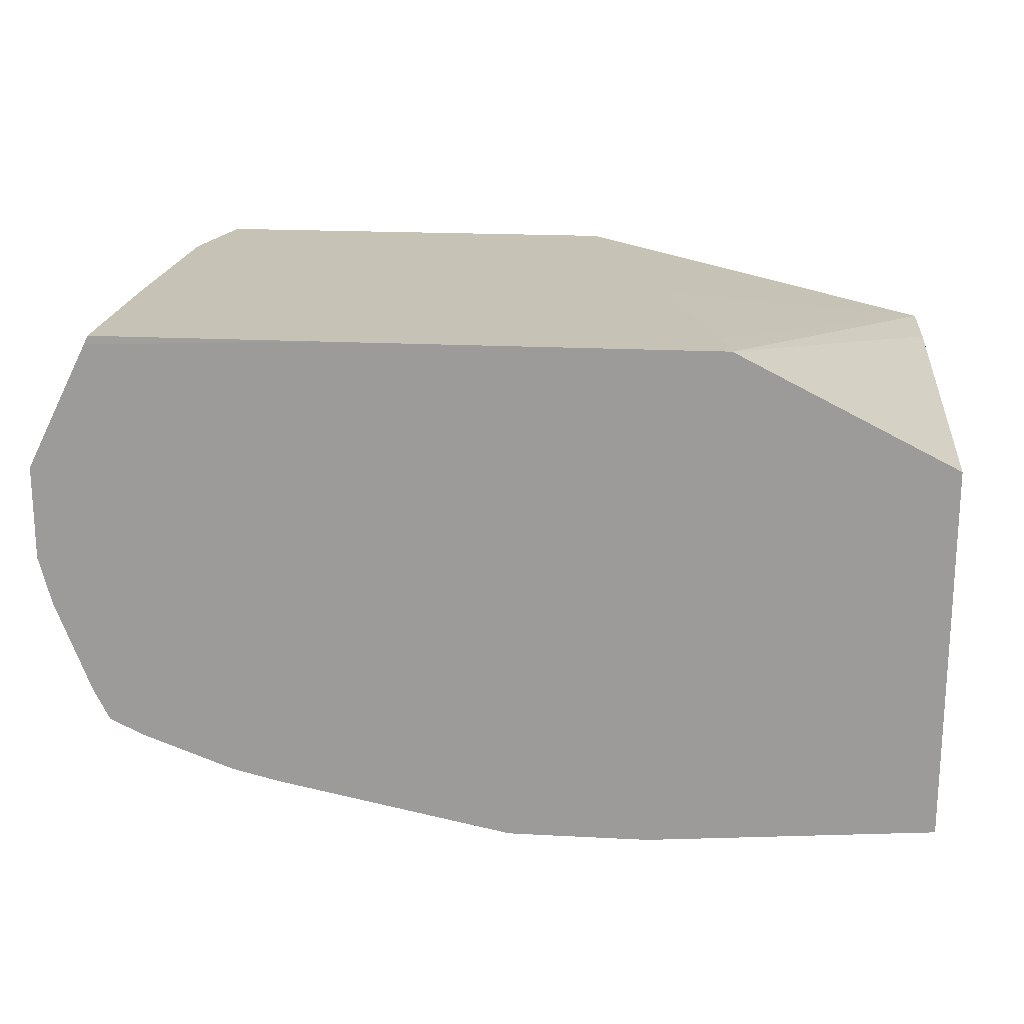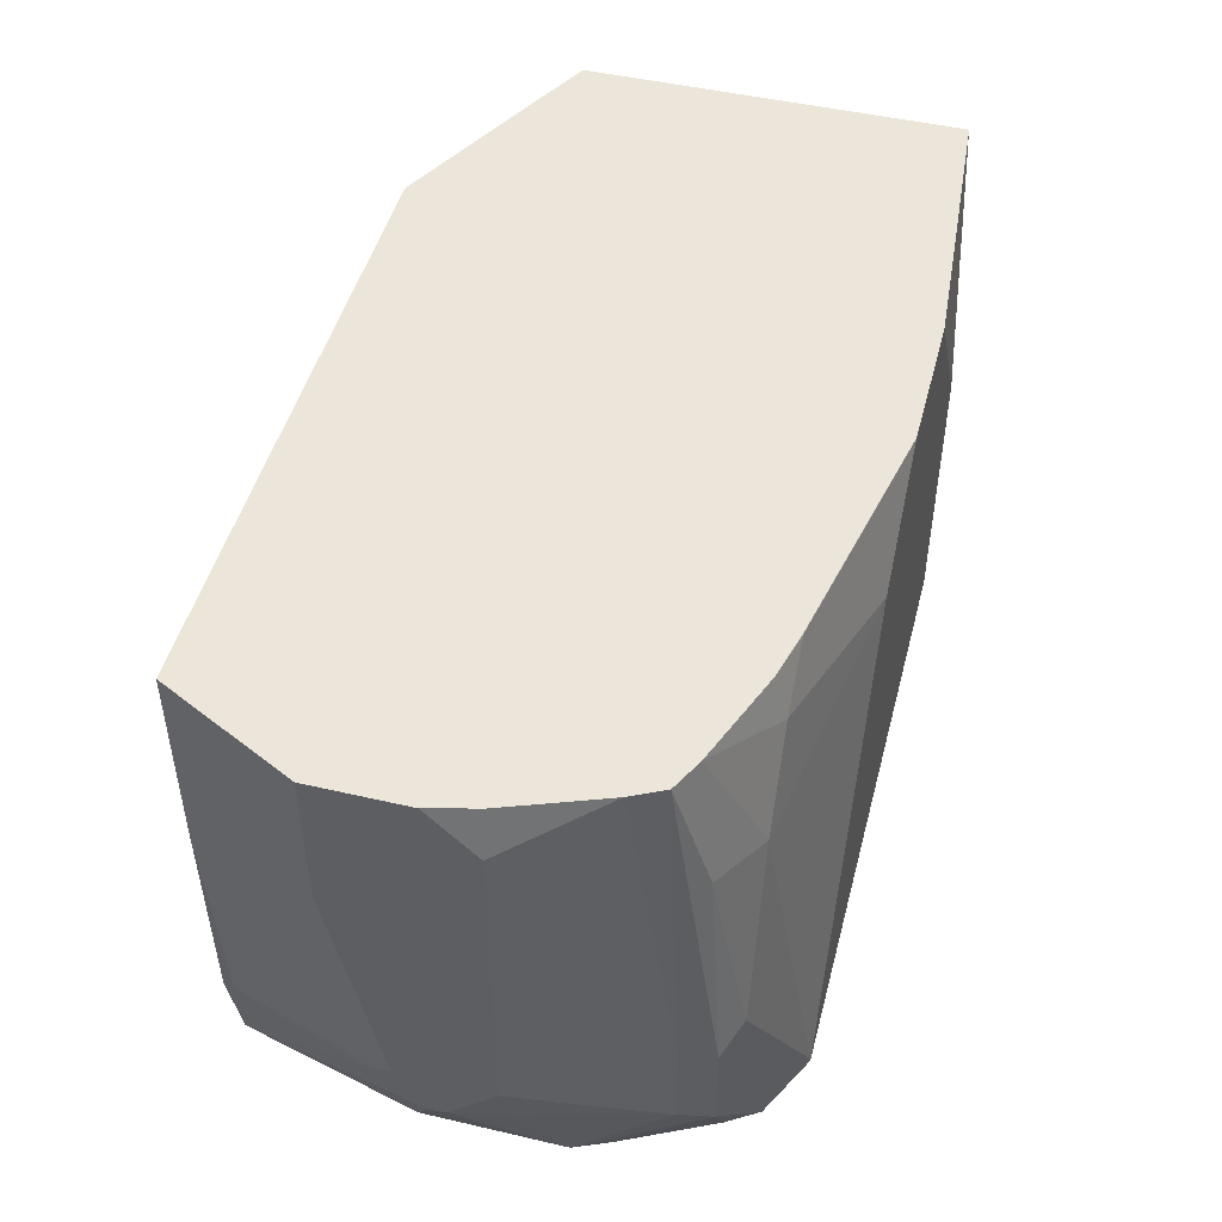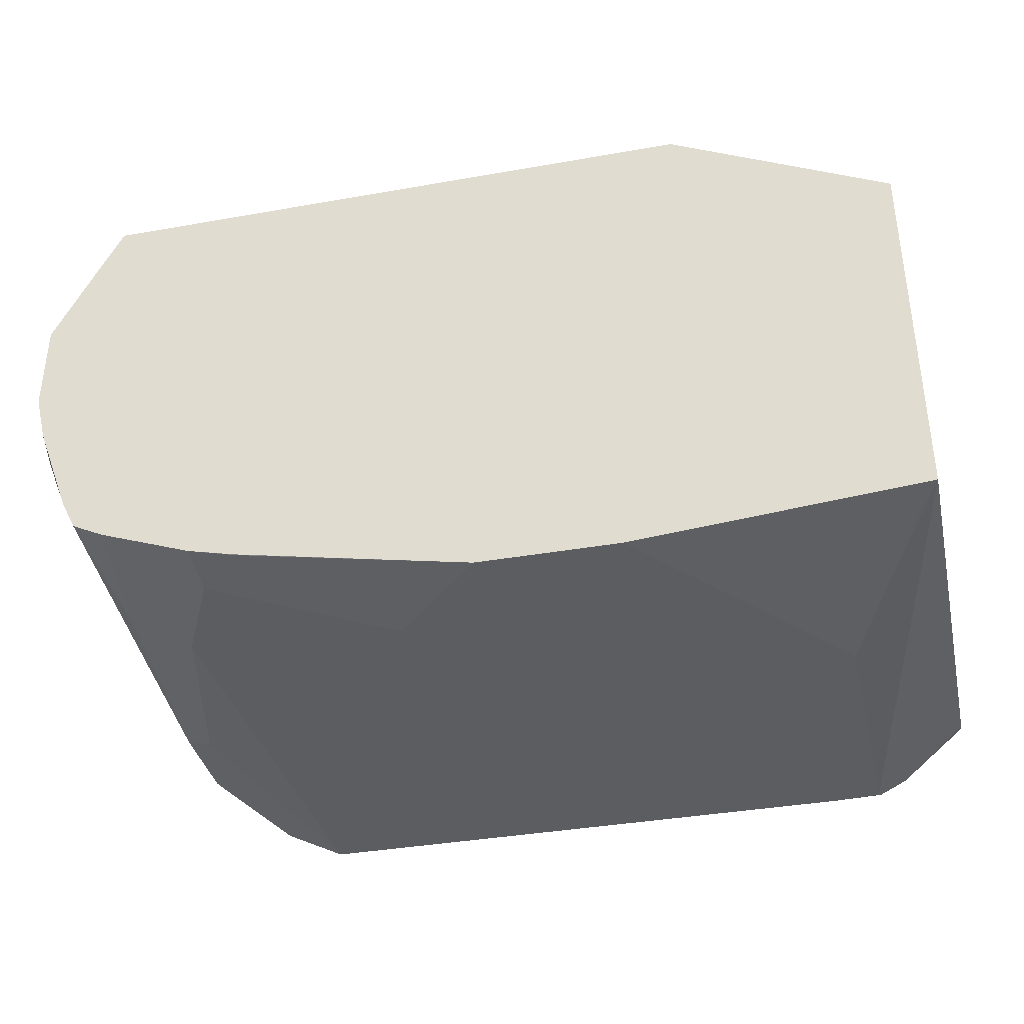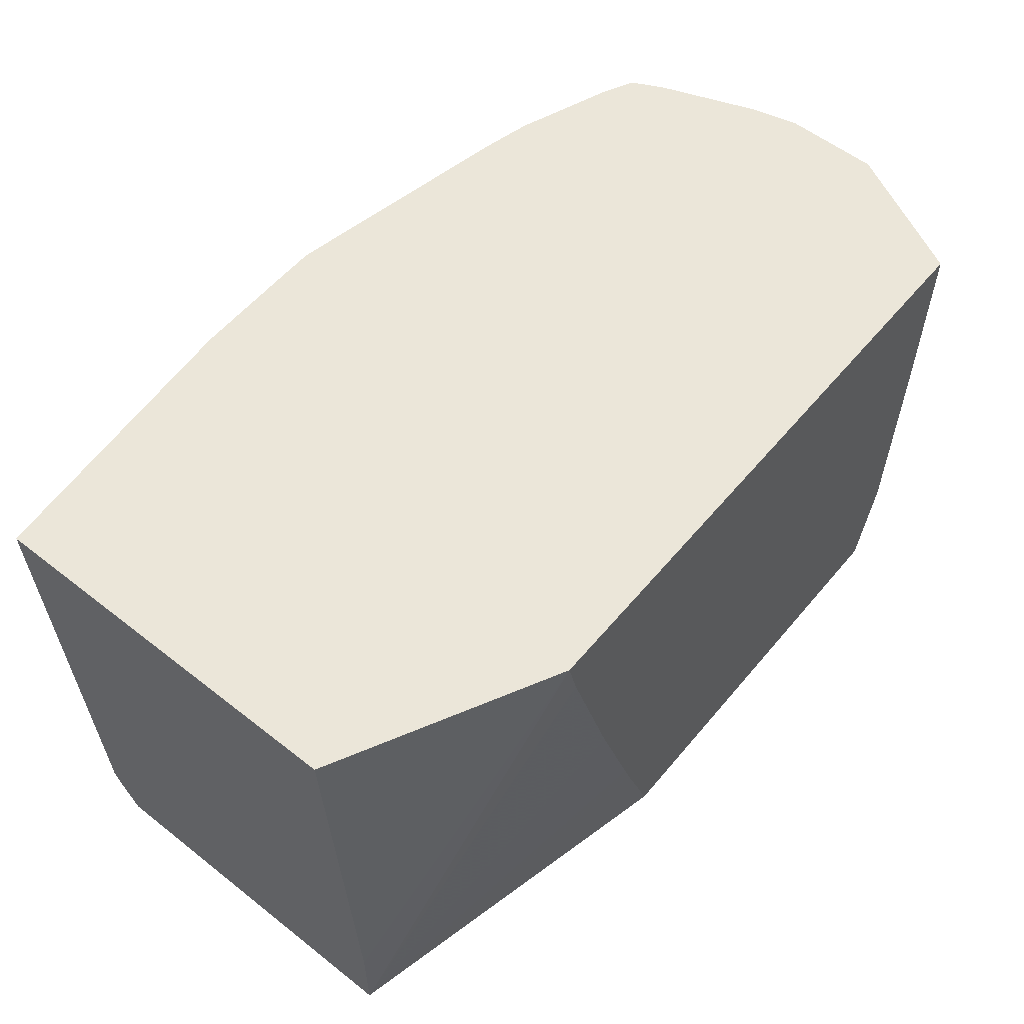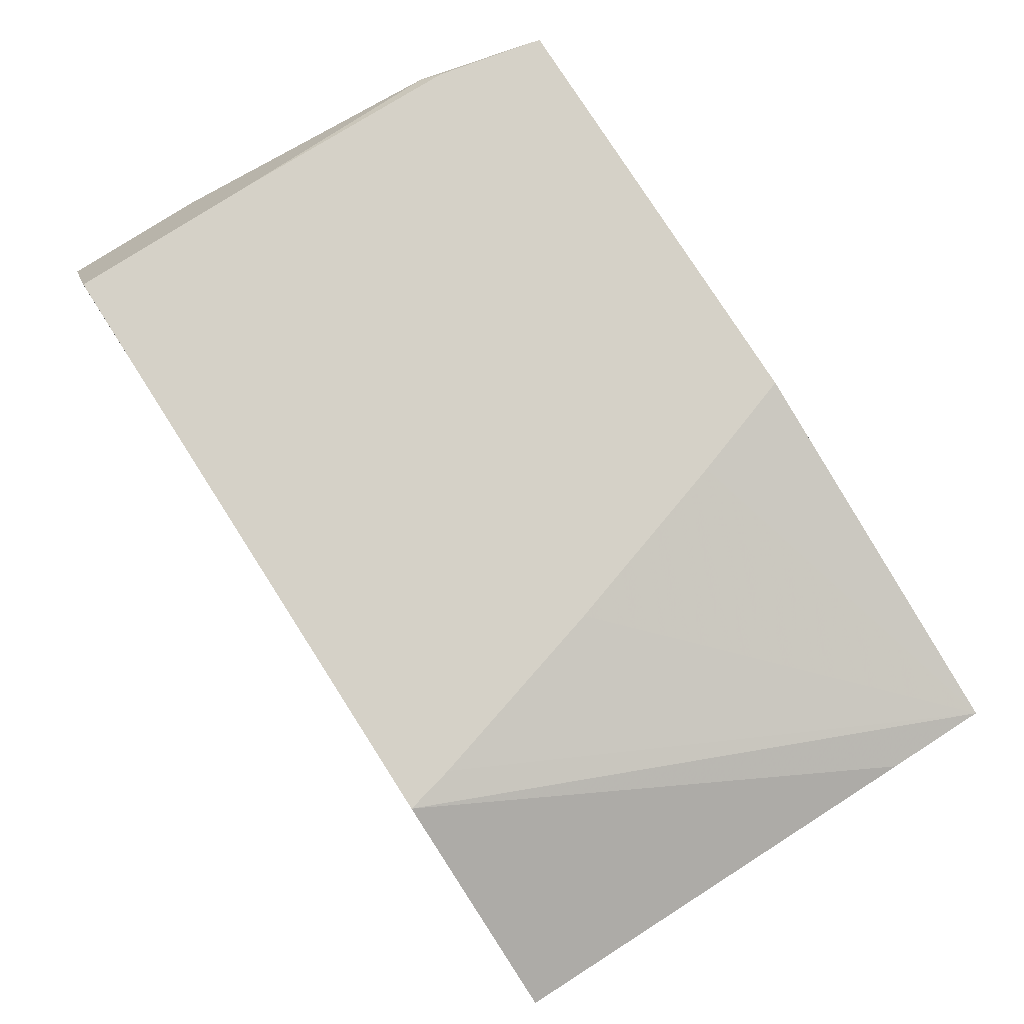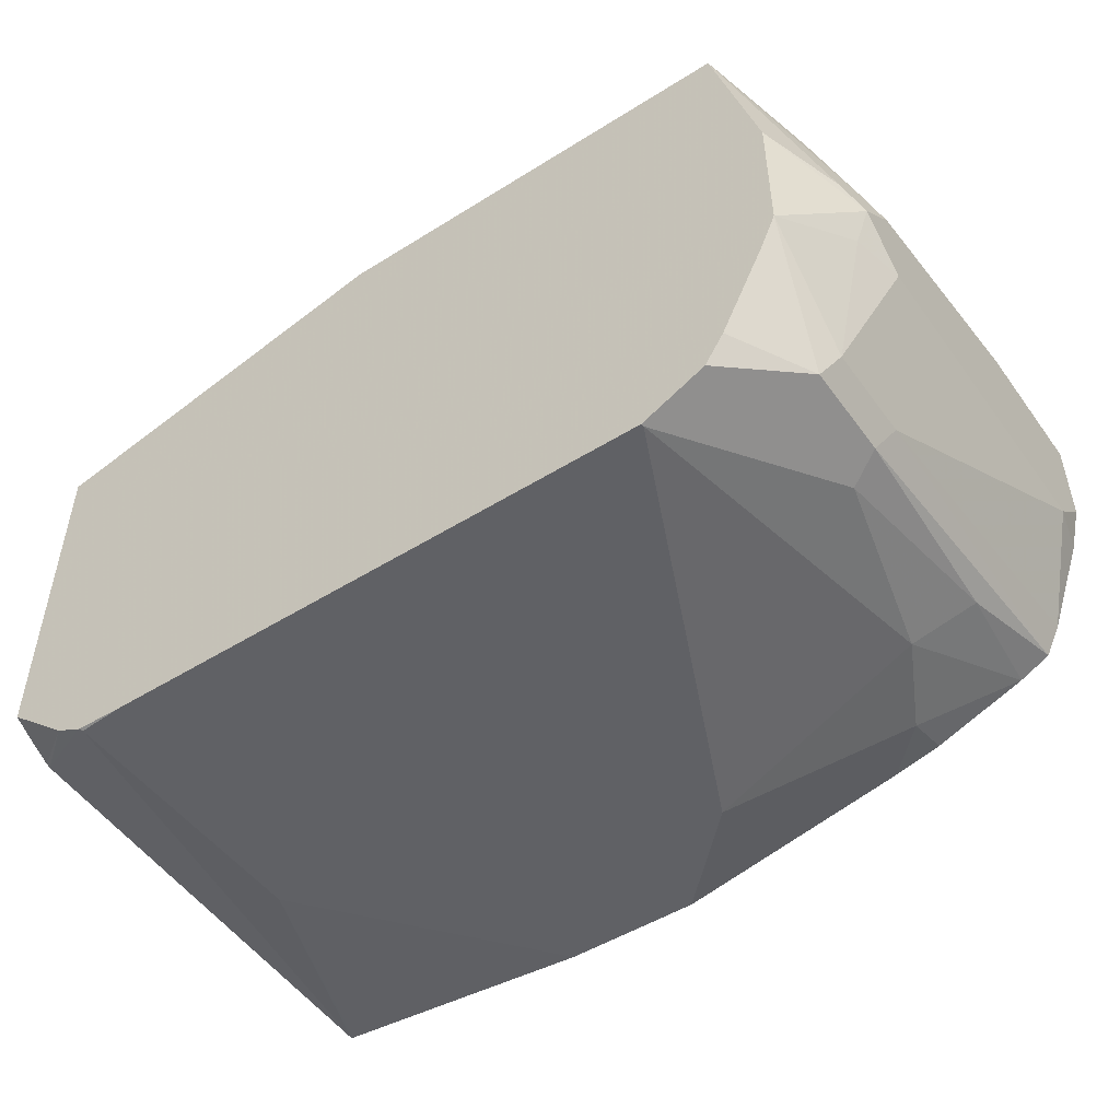
<metadata>
{"format":"obj","ext":"obj","renderer":"f3d","projection":"perspective","resolution":1024,"background":"white","views":[{"elev":19.2,"azim":5.6,"up":"+Y"},{"elev":47.9,"azim":-75.4,"up":"+Z"},{"elev":-37.2,"azim":12.8,"up":"+Y"},{"elev":56.8,"azim":129.3,"up":"+Z"},{"elev":79.0,"azim":57.3,"up":"+Y"},{"elev":-49.6,"azim":-145.4,"up":"+Y"}]}
</metadata>
<code>
v 0.022 -0.2078 0.1649
v 0.022 -0.2078 0.2078
v 0.022 -0.3632 0.1649
v -0.1439 -0.1693 0.1649
v -0.1282 -0.1693 0.2112
v -0.1232 -0.1693 0.227
v -0.1033 -0.1693 0.2902
v -0.0792 -0.1693 0.374
v -0.07424 -0.1693 0.3948
v -0.0742 -0.1693 0.395
v 0.022 -0.218 0.395
v 0.022 -0.3676 0.1728
v -0.007415 -0.388 0.1649
v -0.3324 -0.1693 0.1649
v -0.2467 -0.1693 0.395
v 0.022 -0.3843 0.395
v 0.022 -0.374 0.1856
v -0.01943 -0.394 0.1649
v 0.022 -0.3746 0.1876
v -0.3532 -0.2493 0.1649
v -0.3687 -0.2597 0.1974
v -0.3687 -0.2389 0.2182
v -0.3335 -0.1693 0.1693
v -0.3443 -0.1693 0.3949
v -0.3461 -0.1731 0.395
v 0.02076 -0.3845 0.395
v -0.02079 -0.3947 0.2909
v -0.02079 -0.3947 0.1662
v -0.02079 -0.3942 0.1649
v -0.3532 -0.3116 0.1649
v -0.374 -0.2701 0.2078
v -0.374 -0.2493 0.2286
v -0.348 -0.1766 0.2182
v -0.3425 -0.1693 0.2108
v -0.3443 -0.1693 0.3947
v -0.3533 -0.1872 0.395
v -0.3463 -0.1733 0.395
v -0.1039 -0.3947 0.395
v -0.04156 -0.3947 0.1649
v -0.3532 -0.3532 0.2078
v -0.3687 -0.2909 0.2052
v -0.3466 -0.327 0.1649
v -0.3463 -0.367 0.2008
v -0.374 -0.2909 0.2286
v -0.374 -0.2286 0.3324
v -0.3443 -0.1693 0.3116
v -0.374 -0.2286 0.395
v -0.1454 -0.3947 0.395
v -0.2908 -0.3947 0.1649
v -0.3532 -0.3532 0.2493
v -0.327 -0.3674 0.1649
v -0.3463 -0.367 0.2424
v -0.3185 -0.3809 0.1649
v -0.3102 -0.385 0.1649
v -0.374 -0.2909 0.374
v -0.374 -0.2701 0.395
v -0.1662 -0.3947 0.395
v -0.1662 -0.3947 0.3947
v -0.2908 -0.3947 0.1662
v -0.3463 -0.3463 0.395
v -0.353 -0.3327 0.395
v -0.3393 -0.3601 0.3393
v -0.3324 -0.374 0.2493
v -0.3686 -0.2911 0.395
v -0.3532 -0.3324 0.395
v -0.2699 -0.3738 0.395
v -0.2701 -0.374 0.3947
v -0.2077 -0.3947 0.3532
v -0.2908 -0.374 0.374
v -0.3116 -0.374 0.3324
v -0.3327 -0.3531 0.395
v -0.3324 -0.3532 0.395
v -0.2911 -0.3686 0.395
f 30 42 43
f 31 56 47
f 30 43 40
f 31 41 44
f 31 44 55
f 31 55 56
f 31 47 45
f 36 45 47
f 32 45 33
f 33 46 34
f 33 45 46
f 35 46 36
f 36 46 45
f 30 41 31
f 31 45 32
f 30 40 41
f 24 35 36
f 27 39 28
f 21 31 32
f 21 32 22
f 22 32 33
f 22 33 23
f 23 33 34
f 24 36 37
f 28 39 29
f 24 37 25
f 27 38 48
f 27 48 58
f 27 58 68
f 27 68 59
f 27 59 49
f 27 49 39
f 26 38 27
f 40 50 55
f 59 68 70
f 40 43 52
f 57 67 58
f 58 67 69
f 58 69 68
f 59 70 63
f 20 31 21
f 60 62 71
f 57 66 67
f 62 72 71
f 62 70 72
f 66 73 67
f 67 73 69
f 68 69 70
f 69 73 72
f 69 72 70
f 62 63 70
f 40 55 44
f 55 65 64
f 55 64 56
f 40 52 50
f 42 51 43
f 43 51 53
f 43 53 54
f 43 54 52
f 48 57 58
f 55 61 65
f 49 59 54
f 50 60 61
f 50 61 55
f 52 62 60
f 52 54 59
f 52 59 63
f 52 63 62
f 50 52 60
f 20 30 31
f 40 44 41
f 16 18 19
f 1 14 4
f 1 4 5
f 1 5 6
f 1 6 7
f 1 7 8
f 1 8 9
f 1 20 14
f 1 9 10
f 2 10 11
f 3 12 13
f 4 14 23
f 4 23 34
f 4 34 46
f 4 46 35
f 1 10 2
f 4 35 24
f 1 30 20
f 1 51 42
f 18 28 29
f 1 2 11
f 1 11 16
f 1 16 19
f 1 17 12
f 1 12 3
f 1 42 30
f 1 3 13
f 1 18 29
f 1 29 39
f 1 39 49
f 1 49 54
f 1 54 53
f 1 53 51
f 1 13 18
f 4 24 15
f 1 19 17
f 4 10 9
f 10 48 38
f 10 38 26
f 10 26 16
f 10 16 11
f 12 17 13
f 13 17 19
f 10 57 48
f 13 19 18
f 14 21 22
f 14 22 23
f 15 24 25
f 16 28 18
f 16 27 28
f 4 15 10
f 14 20 21
f 10 66 57
f 16 26 27
f 10 72 73
f 10 73 66
f 4 7 6
f 4 6 5
f 10 15 25
f 10 25 37
f 10 37 36
f 10 36 47
f 4 8 7
f 10 56 64
f 10 71 72
f 10 47 56
f 10 60 71
f 4 9 8
f 10 65 61
f 10 64 65
f 10 61 60

</code>
